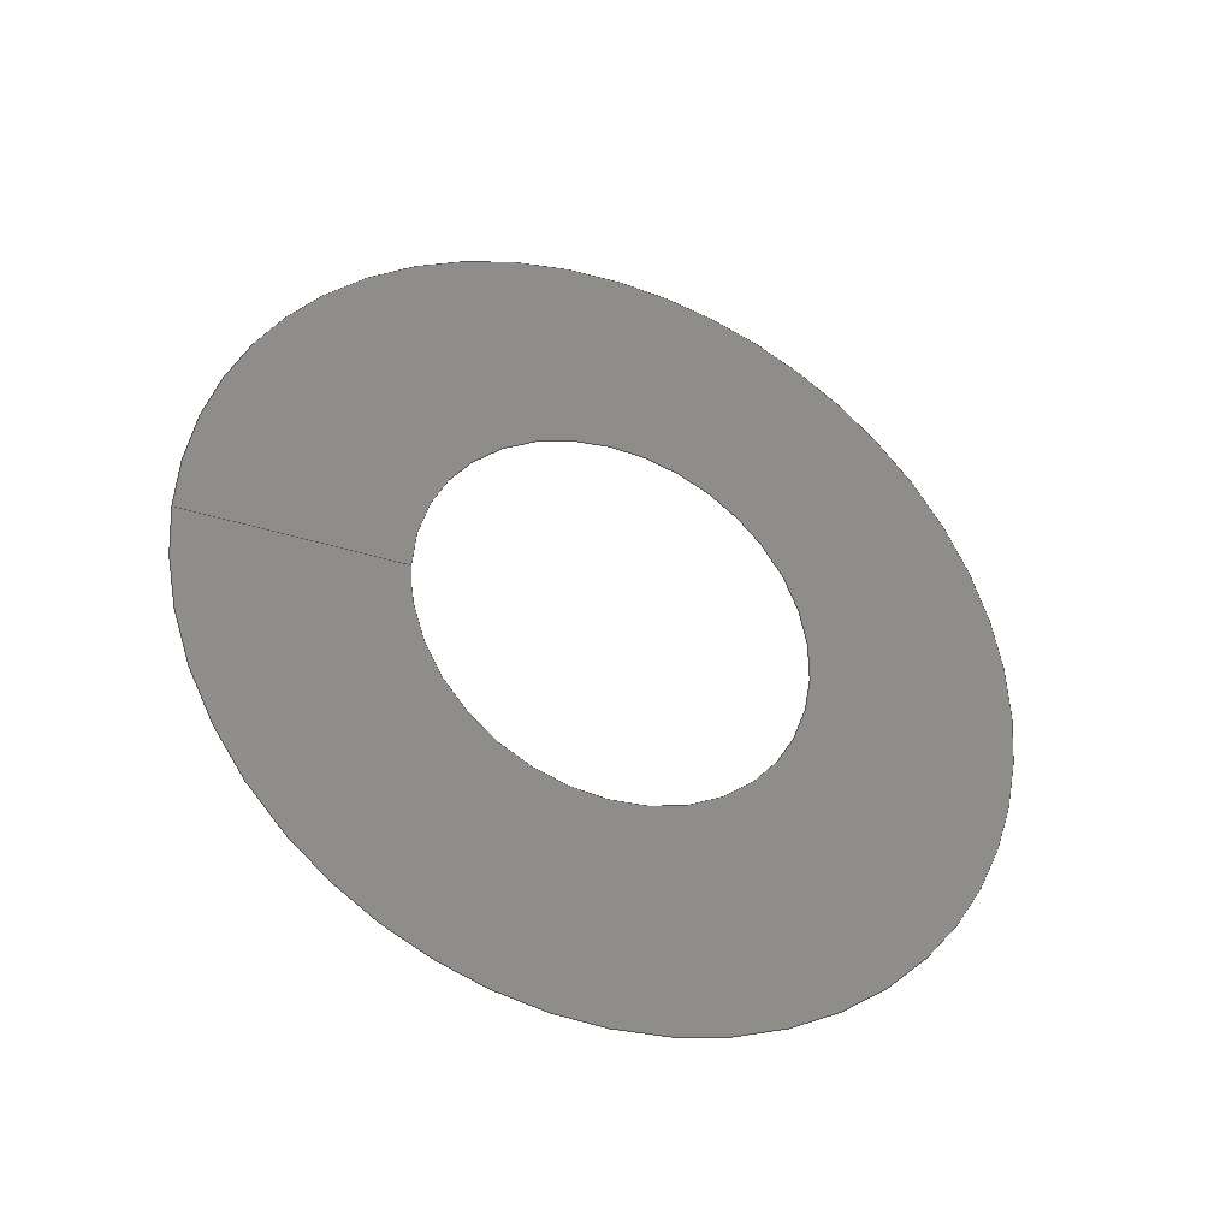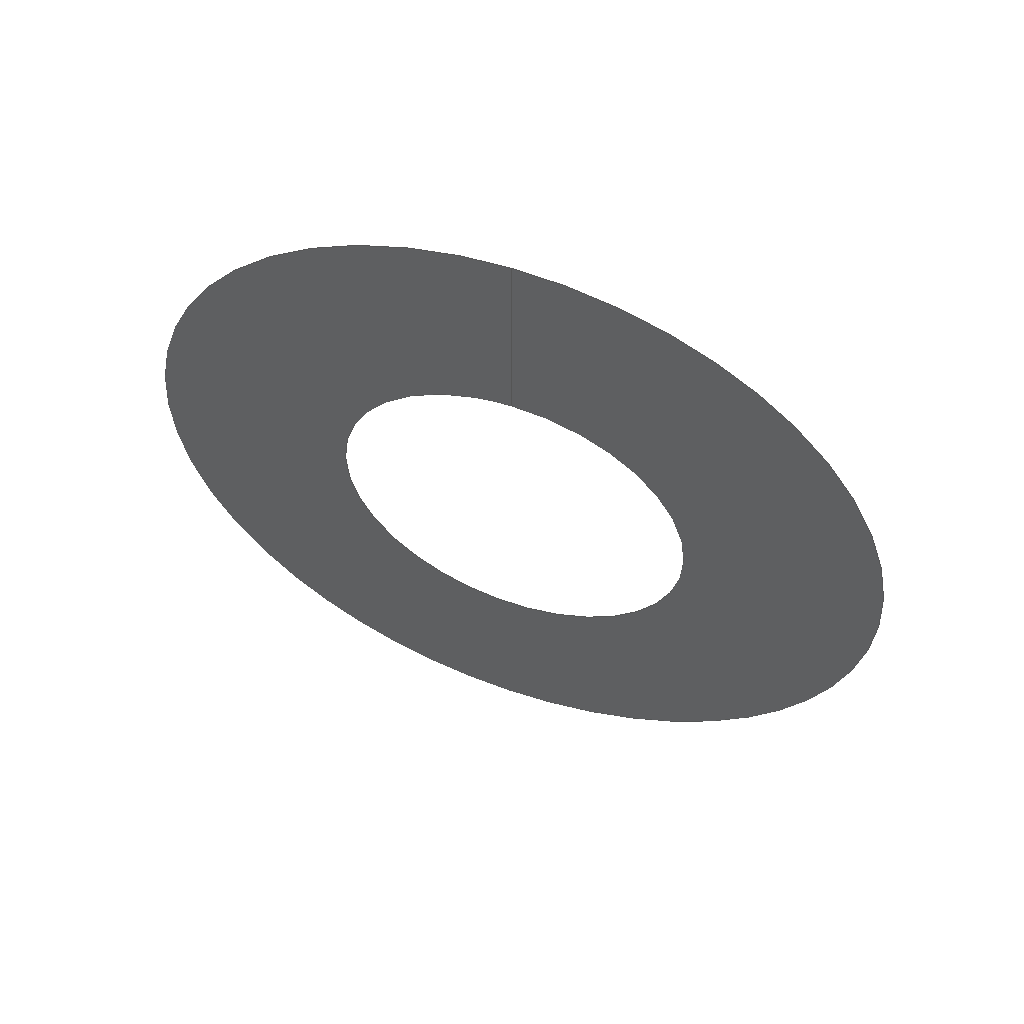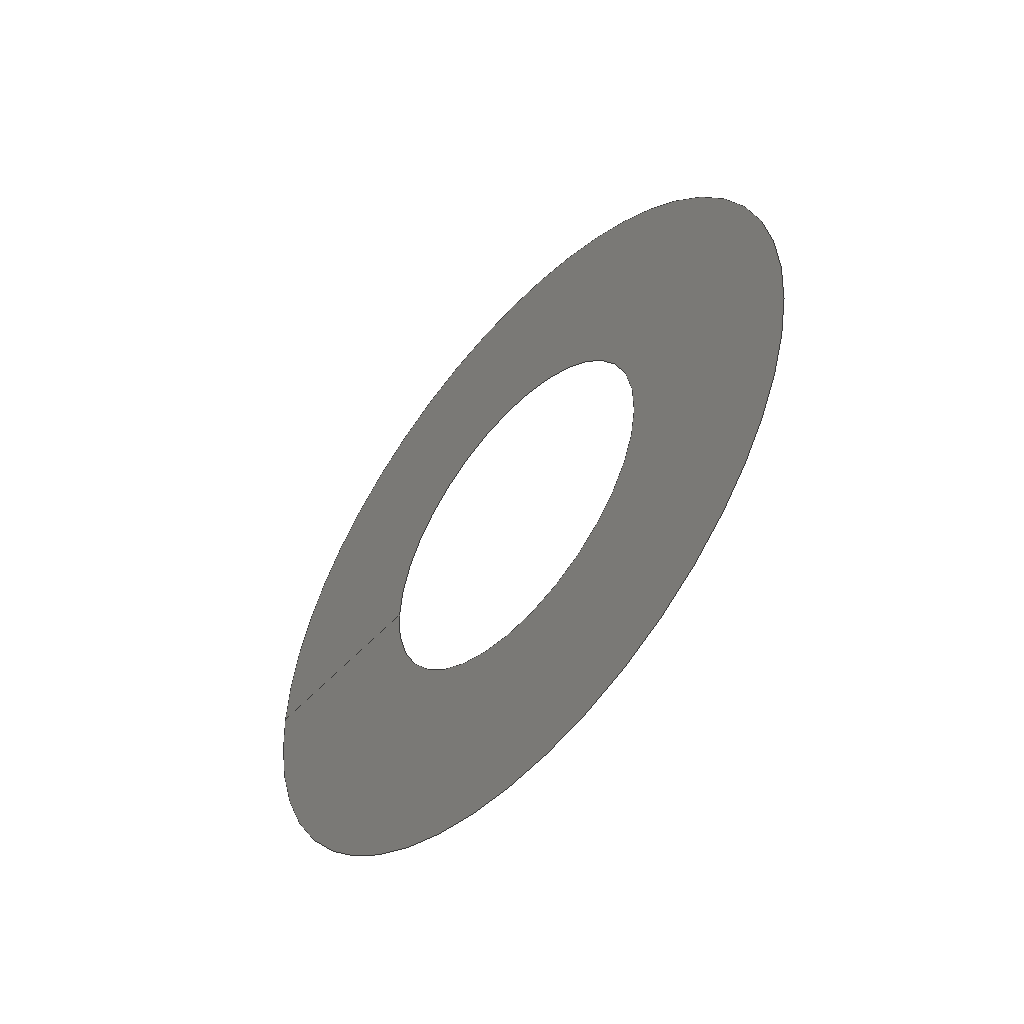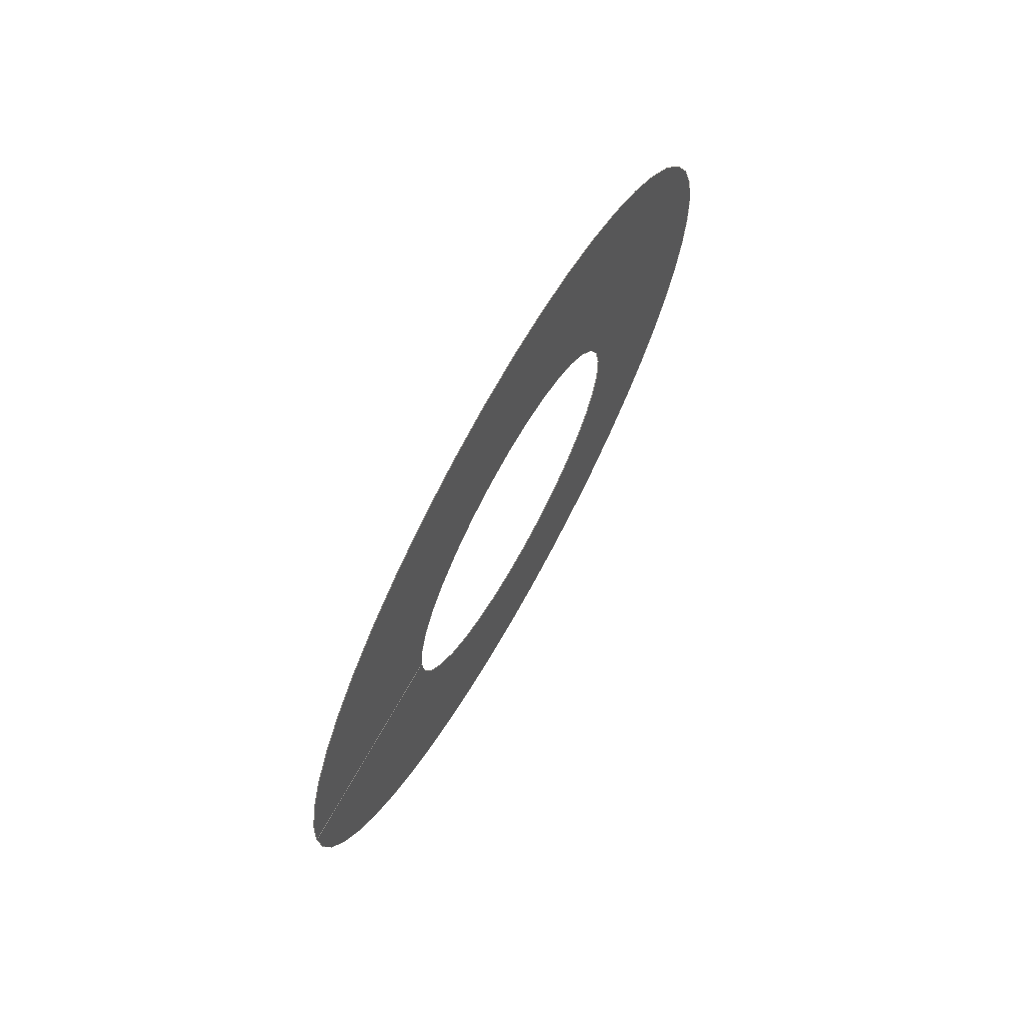
<metadata>
{"format":"iges","ext":"igs","renderer":"f3d","projection":"perspective","resolution":1024,"background":"white","views":[{"elev":-35.5,"azim":-113.0,"up":"+Z"},{"elev":56.9,"azim":-69.8,"up":"+Y"},{"elev":-51.8,"azim":-40.6,"up":"+Z"},{"elev":70.4,"azim":-150.7,"up":"+Z"}]}
</metadata>
<code>

IGES obtained from Nurbs toolbox.
See <http://octave.sourceforge.net/nurbs/>.

1H,,1H;,13HNurbs toolbox,32Hphotocathode_200kV_optim_174igs,
12HOctave Nurbs,8Hnrb2iges,32,75,6,75,15,17HNurbs from Octave,1,6,1HM,
1000,1,10H20200.19,1e-06,1e+04,12HJacopo Corno,
19HGSCE - TU Darmstadt,3,0;
     128       1       0       0       0       0       0       0       0
     128       0       0      15       0                               0
128,8,1,2,1,0,0,0,0,0,0,0,0,0.25,             1
0.25,0.5,0.5,0.75,0.75,1,1,        1
1,0,0,1,1,1,0.7071,        1
1,0.7071,1,0.7071,1,0.7071,1,        1
1,0.7071,1,0.7071,1,0.7071,1,        1
0.7071,1,0.016,0.01,0,0.016,0.01,        1
0.01,0.016,0,0.01,0.016,-0.01,0.01,       1
0.016,-0.01,0,0.016,-0.01,-0.01,              1
0.016,-0,-0.01,0.016,0.01,-0.01,              1
0.016,0.01,-0,0.016,0.021,-0,               1
0.016,0.021,0.021,0.016,0,0.021,0.016,        1
-0.021,0.021,0.016,-0.021,0,0.016,               1
-0.021,-0.021,0.016,-0,-0.021,0.016,             1
0.021,-0.021,0.016,0.021,-0,0,               1
1,0,1,0,0;                                        1
      4S      4G      2D     15P
</code>
